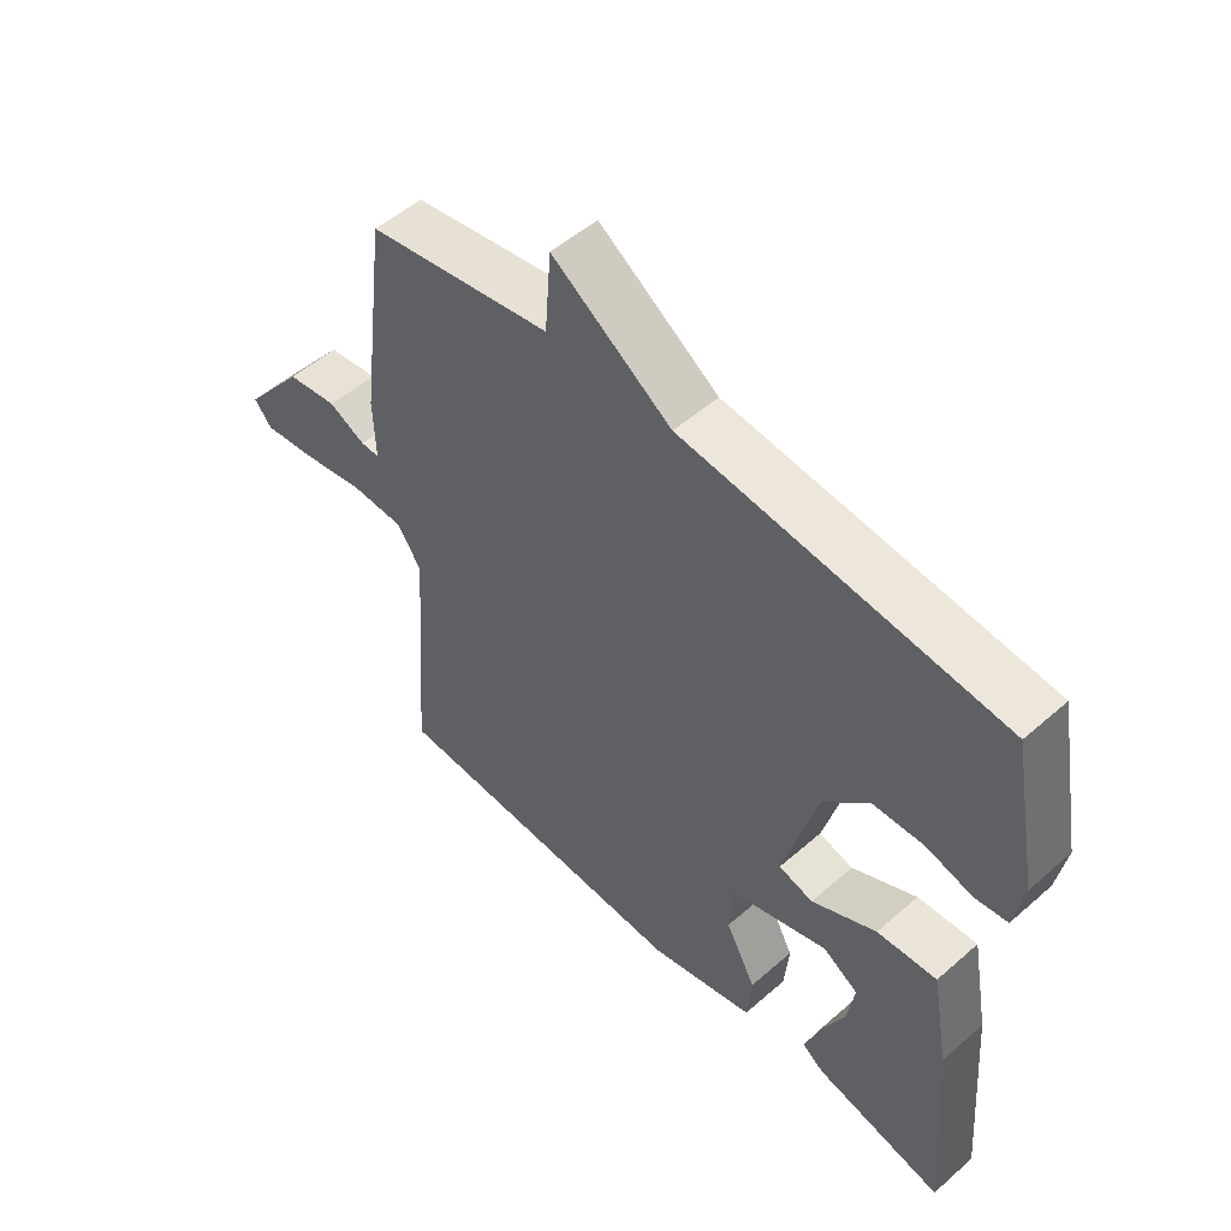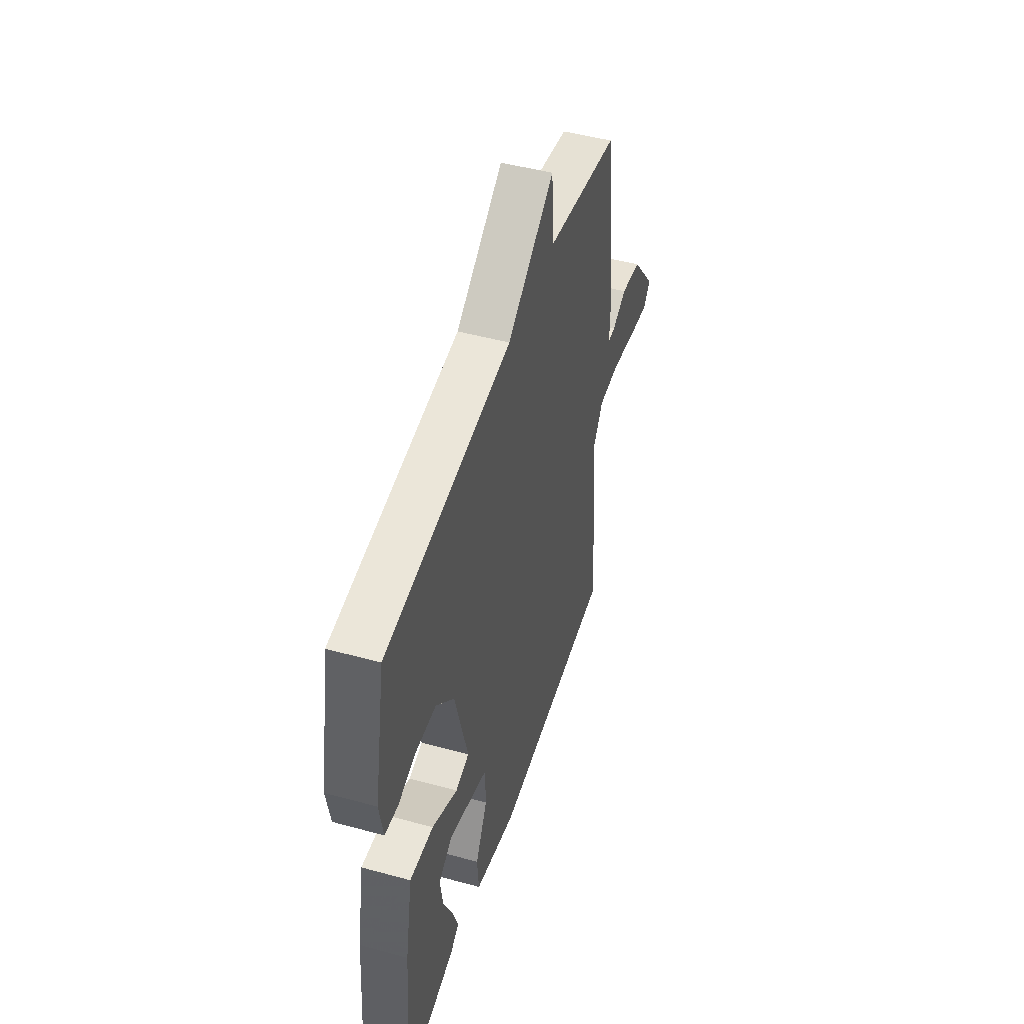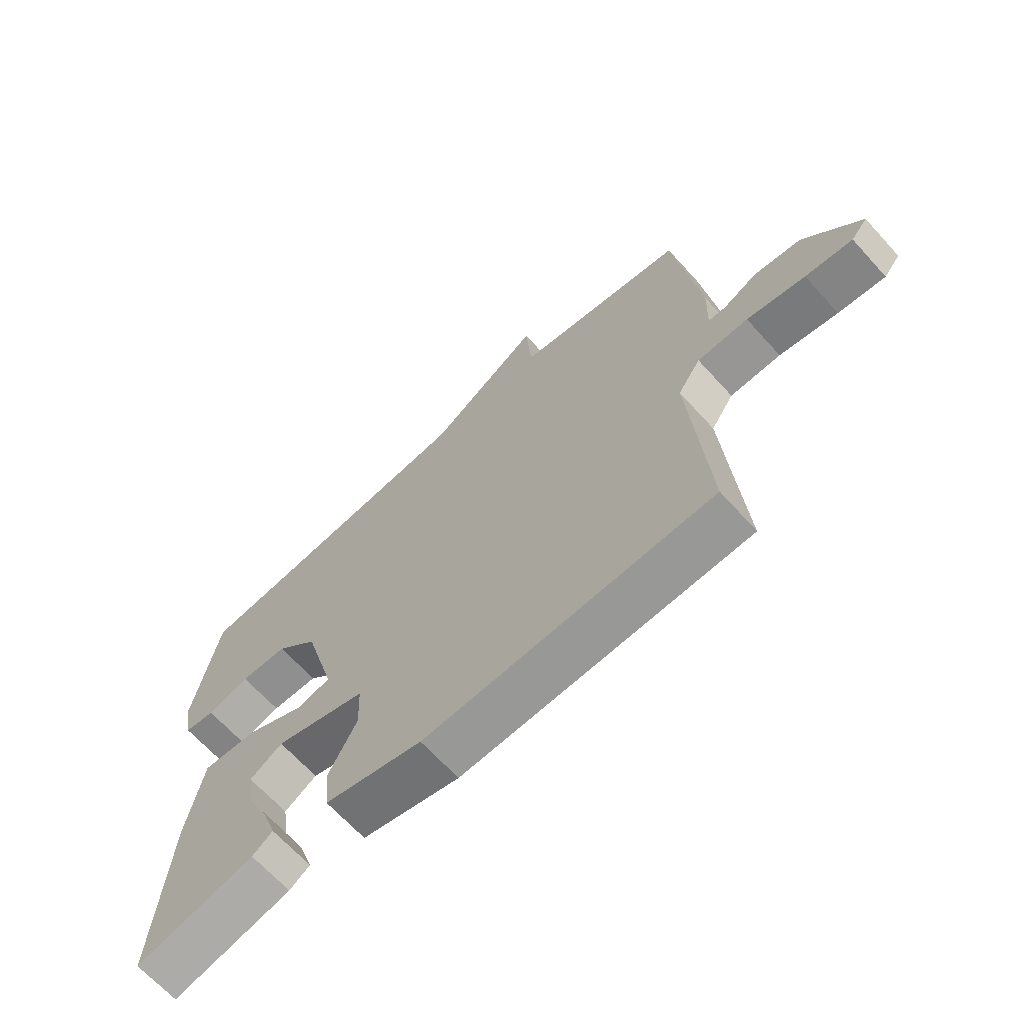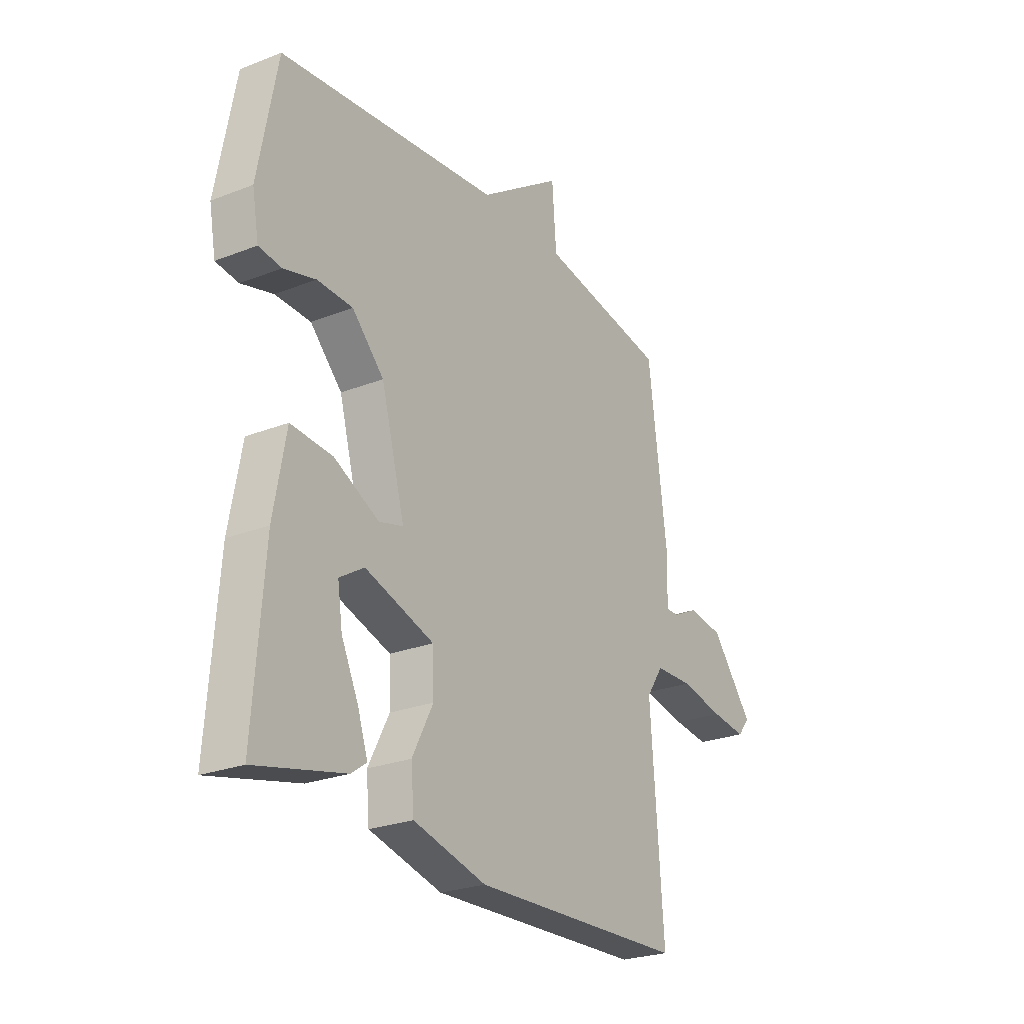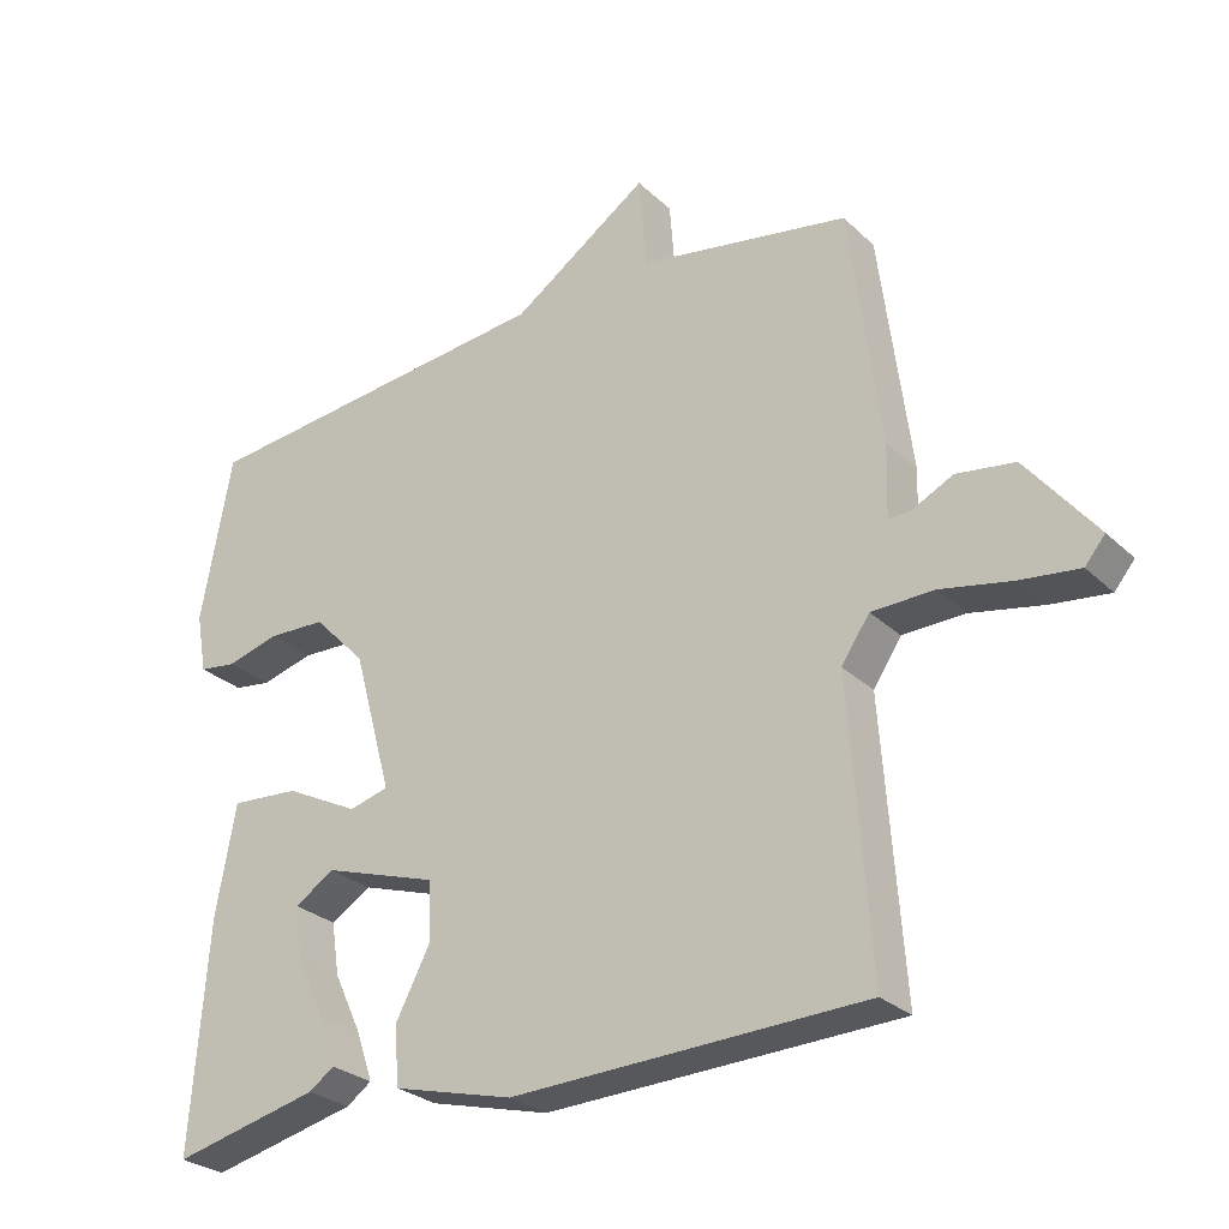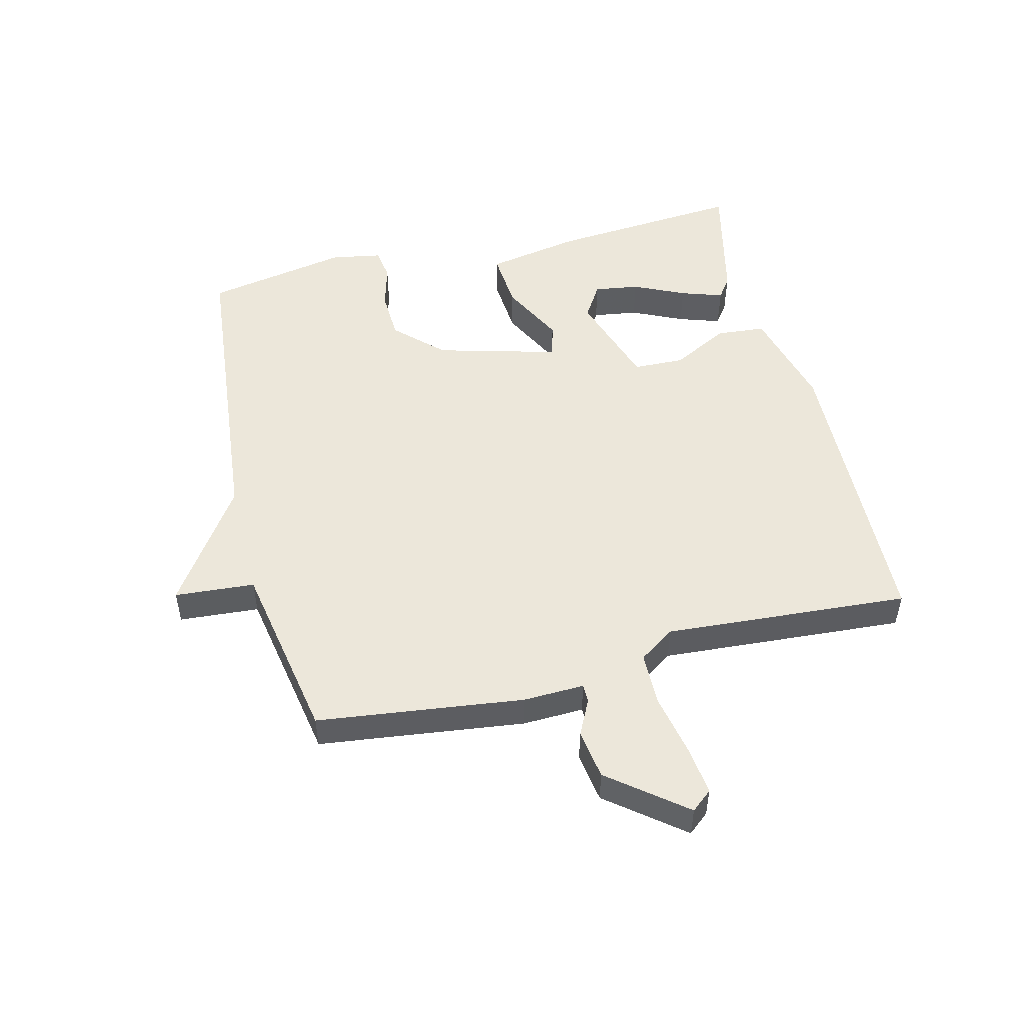
<metadata>
{"format":"obj","ext":"obj","renderer":"f3d","projection":"perspective","resolution":1024,"background":"white","views":[{"elev":52.1,"azim":-133.4,"up":"+Z"},{"elev":47.9,"azim":-72.9,"up":"+Z"},{"elev":-67.0,"azim":42.3,"up":"+Z"},{"elev":-25.2,"azim":-57.7,"up":"+Z"},{"elev":-27.6,"azim":35.7,"up":"+Z"},{"elev":50.9,"azim":75.9,"up":"+Y"}]}
</metadata>
<code>
v 0.5 0.07 -0.5
v 0.009 0.07 -0.517
v -0.158 0.07 -0.474
v -0.165 0.07 -0.394
v -0.117 0.07 -0.302
v -0.12 0.07 -0.219
v -0.278 0.07 -0.168
v -0.334 0.07 -0.203
v -0.323 0.07 -0.276
v -0.284 0.07 -0.359
v -0.261 0.07 -0.427
v -0.296 0.07 -0.452
v -0.5 0.07 -0.5
v -0.476 0.07 -0.186
v -0.448 0.07 -0.033
v -0.353 0.07 -0.04
v -0.25 0.07 -0.092
v -0.195 0.07 -0.077
v -0.249 0.07 0.12
v -0.322 0.07 0.195
v -0.403 0.07 0.198
v -0.476 0.07 0.178
v -0.528 0.07 0.185
v -0.543 0.07 0.268
v -0.5 0.07 0.5
v 0.006 0.07 0.552
v 0.196 0.07 0.682
v 0.206 0.07 0.552
v 0.5 0.07 0.5
v 0.543 0.07 0.165
v 0.54 0.07 0.066
v 0.57 0.07 0.066
v 0.628 0.07 0.095
v 0.709 0.07 0.083
v 0.806 0.07 -0.039
v 0.778 0.07 -0.073
v 0.697 0.07 -0.063
v 0.597 0.07 -0.043
v 0.51 0.07 -0.045
v 0.471 0.07 -0.103
v 0.5 0 -0.5
v 0.009 0 -0.517
v -0.158 0 -0.474
v -0.165 0 -0.394
v -0.117 0 -0.302
v -0.12 0 -0.219
v -0.278 0 -0.168
v -0.334 0 -0.203
v -0.323 0 -0.276
v -0.284 0 -0.359
v -0.261 0 -0.427
v -0.296 0 -0.452
v -0.5 0 -0.5
v -0.476 0 -0.186
v -0.448 0 -0.033
v -0.353 0 -0.04
v -0.25 0 -0.092
v -0.195 0 -0.077
v -0.249 0 0.12
v -0.322 0 0.195
v -0.403 0 0.198
v -0.476 0 0.178
v -0.528 0 0.185
v -0.543 0 0.268
v -0.5 0 0.5
v 0.006 0 0.552
v 0.196 0 0.682
v 0.206 0 0.552
v 0.5 0 0.5
v 0.543 0 0.165
v 0.54 0 0.066
v 0.57 0 0.066
v 0.628 0 0.095
v 0.709 0 0.083
v 0.806 0 -0.039
v 0.778 0 -0.073
v 0.697 0 -0.063
v 0.597 0 -0.043
v 0.51 0 -0.045
v 0.471 0 -0.103
f 36 37 38
f 35 36 38
f 34 35 38
f 33 34 38
f 32 33 38
f 31 32 38 39
f 31 39 40
f 30 31 40
f 29 30 40
f 28 29 40
f 26 27 28
f 25 26 28
f 24 25 28
f 23 24 28
f 22 23 28
f 21 22 28
f 20 21 28
f 28 40 1
f 20 28 1
f 19 20 1
f 14 15 16 17
f 14 17 18
f 12 13 14
f 11 12 14
f 10 11 14
f 9 10 14
f 8 9 14
f 7 8 14 18
f 6 7 18
f 3 4 5
f 2 3 5
f 1 2 5
f 1 5 6
f 1 6 18 19
f 78 77 76
f 78 76 75
f 78 75 74
f 78 74 73
f 78 73 72
f 79 78 72 71
f 80 79 71
f 80 71 70
f 80 70 69
f 80 69 68
f 68 67 66
f 68 66 65
f 68 65 64
f 68 64 63
f 68 63 62
f 68 62 61
f 68 61 60
f 41 80 68
f 41 68 60
f 41 60 59
f 57 56 55 54
f 58 57 54
f 54 53 52
f 54 52 51
f 54 51 50
f 54 50 49
f 54 49 48
f 58 54 48 47
f 58 47 46
f 45 44 43
f 45 43 42
f 45 42 41
f 46 45 41
f 59 58 46 41
f 1 41 42 2
f 2 42 43 3
f 3 43 44 4
f 4 44 45 5
f 5 45 46 6
f 6 46 47 7
f 7 47 48 8
f 8 48 49 9
f 9 49 50 10
f 10 50 51 11
f 11 51 52 12
f 12 52 53 13
f 13 53 54 14
f 14 54 55 15
f 15 55 56 16
f 16 56 57 17
f 17 57 58 18
f 18 58 59 19
f 19 59 60 20
f 20 60 61 21
f 21 61 62 22
f 22 62 63 23
f 23 63 64 24
f 24 64 65 25
f 25 65 66 26
f 26 66 67 27
f 27 67 68 28
f 28 68 69 29
f 29 69 70 30
f 30 70 71 31
f 31 71 72 32
f 32 72 73 33
f 33 73 74 34
f 34 74 75 35
f 35 75 76 36
f 36 76 77 37
f 37 77 78 38
f 38 78 79 39
f 39 79 80 40
f 40 80 41 1

</code>
